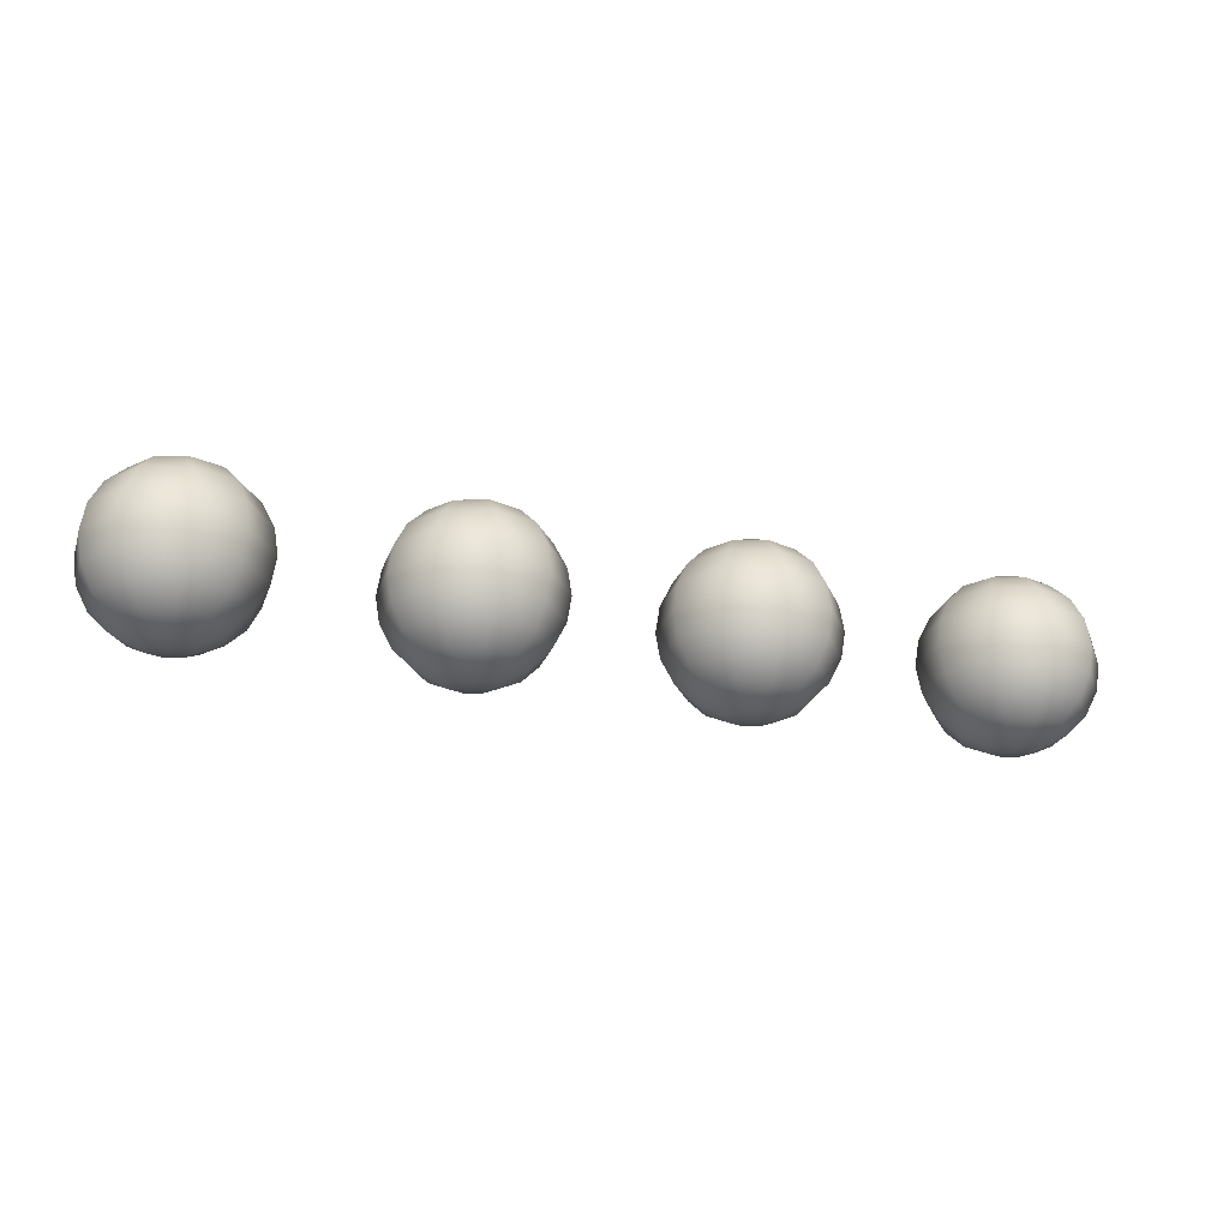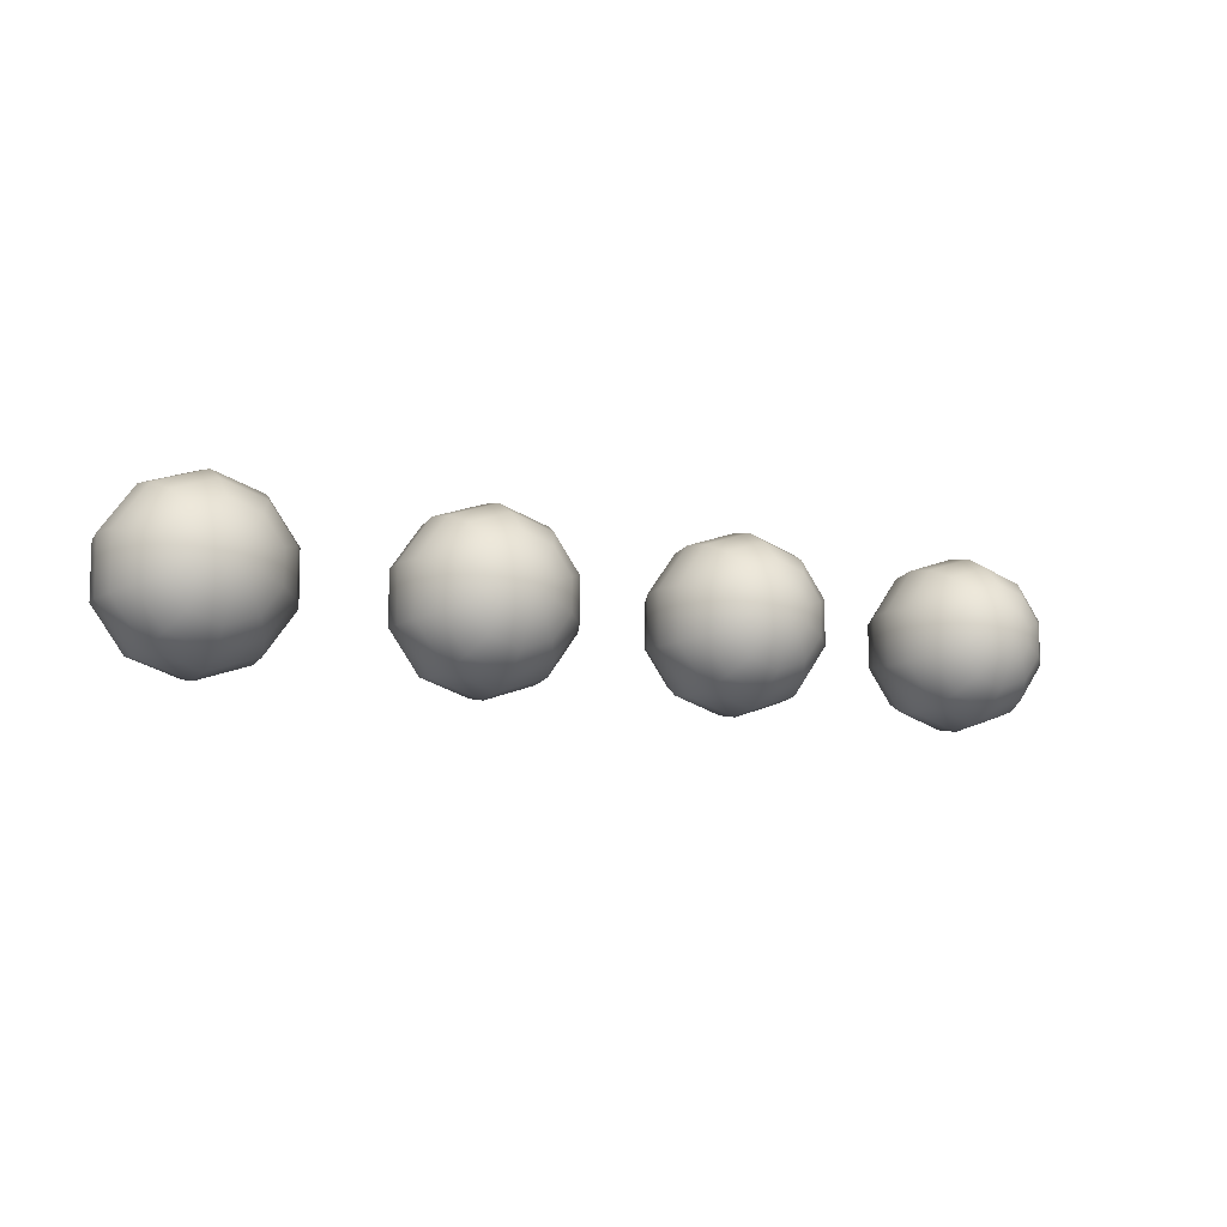
<metadata>
{"format":"obj","ext":"obj","renderer":"f3d","projection":"perspective","resolution":1024,"background":"white","views":[{"elev":-25.0,"azim":162.7,"up":"+Y"},{"elev":-9.2,"azim":-30.1,"up":"+Z"}]}
</metadata>
<code>
o Sphere
v -1.318 0.9511 -0.25
v -1.155 0.809 -0.4755
v -1.024 0.5878 -0.6545
v -0.941 0.309 -0.7694
v -0.9122 0 -0.809
v -0.941 -0.309 -0.7694
v -1.024 -0.5878 -0.6545
v -1.155 -0.809 -0.4755
v -1.318 -0.9511 -0.25
v -1.206 0.9511 -0.09549
v -0.941 0.809 -0.1816
v -0.7306 0.5878 -0.25
v -0.5955 0.309 -0.2939
v -0.5489 0 -0.309
v -0.5955 -0.309 -0.2939
v -0.7306 -0.5878 -0.25
v -0.941 -0.809 -0.1816
v -1.206 -0.9511 -0.09549
v -1.206 0.9511 0.09549
v -0.941 0.809 0.1816
v -0.7306 0.5878 0.25
v -0.5955 0.309 0.2939
v -0.5489 0 0.309
v -0.5955 -0.309 0.2939
v -0.7306 -0.5878 0.25
v -0.941 -0.809 0.1816
v -1.206 -0.9511 0.09549
v -1.318 0.9511 0.25
v -1.155 0.809 0.4755
v -1.024 0.5878 0.6545
v -0.941 0.309 0.7694
v -0.9122 0 0.809
v -0.941 -0.309 0.7694
v -1.024 -0.5878 0.6545
v -1.155 -0.809 0.4755
v -1.318 -0.9511 0.25
v -1.5 0.9511 0.309
v -1.5 0.809 0.5878
v -1.5 0.5878 0.809
v -1.5 0.309 0.9511
v -1.5 0 1
v -1.5 -0.309 0.9511
v -1.5 -0.5878 0.809
v -1.5 -0.809 0.5878
v -1.5 -0.9511 0.309
v -1.5 1 0
v -1.682 0.9511 0.25
v -1.845 0.809 0.4755
v -1.976 0.5878 0.6545
v -2.059 0.309 0.7694
v -2.088 0 0.809
v -2.059 -0.309 0.7694
v -1.976 -0.5878 0.6545
v -1.845 -0.809 0.4755
v -1.682 -0.9511 0.25
v -1.794 0.9511 0.09549
v -2.059 0.809 0.1816
v -2.269 0.5878 0.25
v -2.405 0.309 0.2939
v -2.451 0 0.309
v -2.405 -0.309 0.2939
v -2.269 -0.5878 0.25
v -2.059 -0.809 0.1816
v -1.794 -0.9511 0.09549
v -1.5 -1 0
v -1.794 0.9511 -0.09549
v -2.059 0.809 -0.1816
v -2.269 0.5878 -0.25
v -2.405 0.309 -0.2939
v -2.451 0 -0.309
v -2.405 -0.309 -0.2939
v -2.269 -0.5878 -0.25
v -2.059 -0.809 -0.1816
v -1.794 -0.9511 -0.09549
v -1.682 0.9511 -0.25
v -1.845 0.809 -0.4755
v -1.976 0.5878 -0.6545
v -2.059 0.309 -0.7694
v -2.088 0 -0.809
v -2.059 -0.309 -0.7694
v -1.976 -0.5878 -0.6545
v -1.845 -0.809 -0.4755
v -1.682 -0.9511 -0.25
v -1.5 0.9511 -0.309
v -1.5 0.809 -0.5878
v -1.5 0.5878 -0.809
v -1.5 0.309 -0.9511
v -1.5 0 -1
v -1.5 -0.309 -0.9511
v -1.5 -0.5878 -0.809
v -1.5 -0.809 -0.5878
v -1.5 -0.9511 -0.309
f 65 92 9
f 89 7 90
f 87 3 4
f 84 46 1
f 90 8 91
f 87 5 88
f 84 2 85
f 92 8 9
f 89 5 6
f 86 2 3
f 6 16 7
f 4 12 13
f 1 46 10
f 7 17 8
f 5 13 14
f 1 11 2
f 8 18 9
f 5 15 6
f 2 12 3
f 65 9 18
f 11 21 12
f 65 18 27
f 16 24 25
f 12 22 13
f 10 46 19
f 16 26 17
f 13 23 14
f 10 20 11
f 18 26 27
f 14 24 15
f 26 36 27
f 24 32 33
f 21 29 30
f 65 27 36
f 24 34 25
f 21 31 22
f 19 46 28
f 25 35 26
f 23 31 32
f 20 28 29
f 31 41 32
f 28 38 29
f 35 45 36
f 32 42 33
f 29 39 30
f 65 36 45
f 33 43 34
f 30 40 31
f 28 46 37
f 34 44 35
f 37 46 47
f 43 54 44
f 40 51 41
f 37 48 38
f 44 55 45
f 41 52 42
f 38 49 39
f 65 45 55
f 42 53 43
f 39 50 40
f 49 59 50
f 47 46 56
f 53 63 54
f 50 60 51
f 48 56 57
f 55 63 64
f 52 60 61
f 48 58 49
f 65 55 64
f 52 62 53
f 65 64 74
f 62 71 72
f 58 69 59
f 56 46 66
f 62 73 63
f 60 69 70
f 56 67 57
f 64 73 74
f 60 71 61
f 58 67 68
f 71 79 80
f 68 76 77
f 65 74 83
f 71 81 72
f 69 77 78
f 66 46 75
f 72 82 73
f 69 79 70
f 66 76 67
f 74 82 83
f 75 85 76
f 82 92 83
f 79 89 80
f 77 85 86
f 65 83 92
f 80 90 81
f 77 87 78
f 75 46 84
f 81 91 82
f 78 88 79
f 89 6 7
f 87 86 3
f 90 7 8
f 87 4 5
f 84 1 2
f 92 91 8
f 89 88 5
f 86 85 2
f 6 15 16
f 4 3 12
f 7 16 17
f 5 4 13
f 1 10 11
f 8 17 18
f 5 14 15
f 2 11 12
f 11 20 21
f 16 15 24
f 12 21 22
f 16 25 26
f 13 22 23
f 10 19 20
f 18 17 26
f 14 23 24
f 26 35 36
f 24 23 32
f 21 20 29
f 24 33 34
f 21 30 31
f 25 34 35
f 23 22 31
f 20 19 28
f 31 40 41
f 28 37 38
f 35 44 45
f 32 41 42
f 29 38 39
f 33 42 43
f 30 39 40
f 34 43 44
f 43 53 54
f 40 50 51
f 37 47 48
f 44 54 55
f 41 51 52
f 38 48 49
f 42 52 53
f 39 49 50
f 49 58 59
f 53 62 63
f 50 59 60
f 48 47 56
f 55 54 63
f 52 51 60
f 48 57 58
f 52 61 62
f 62 61 71
f 58 68 69
f 62 72 73
f 60 59 69
f 56 66 67
f 64 63 73
f 60 70 71
f 58 57 67
f 71 70 79
f 68 67 76
f 71 80 81
f 69 68 77
f 72 81 82
f 69 78 79
f 66 75 76
f 74 73 82
f 75 84 85
f 82 91 92
f 79 88 89
f 77 76 85
f 80 89 90
f 77 86 87
f 81 90 91
f 78 87 88
o Sphere.001
v -4.318 0.9511 -0.25
v -4.155 0.809 -0.4755
v -4.024 0.5878 -0.6545
v -3.941 0.309 -0.7694
v -3.912 0 -0.809
v -3.941 -0.309 -0.7694
v -4.024 -0.5878 -0.6545
v -4.155 -0.809 -0.4755
v -4.318 -0.9511 -0.25
v -4.206 0.9511 -0.09549
v -3.941 0.809 -0.1816
v -3.731 0.5878 -0.25
v -3.595 0.309 -0.2939
v -3.549 0 -0.309
v -3.595 -0.309 -0.2939
v -3.731 -0.5878 -0.25
v -3.941 -0.809 -0.1816
v -4.206 -0.9511 -0.09549
v -4.206 0.9511 0.09549
v -3.941 0.809 0.1816
v -3.731 0.5878 0.25
v -3.595 0.309 0.2939
v -3.549 0 0.309
v -3.595 -0.309 0.2939
v -3.731 -0.5878 0.25
v -3.941 -0.809 0.1816
v -4.206 -0.9511 0.09549
v -4.318 0.9511 0.25
v -4.155 0.809 0.4755
v -4.024 0.5878 0.6545
v -3.941 0.309 0.7694
v -3.912 0 0.809
v -3.941 -0.309 0.7694
v -4.024 -0.5878 0.6545
v -4.155 -0.809 0.4755
v -4.318 -0.9511 0.25
v -4.5 0.9511 0.309
v -4.5 0.809 0.5878
v -4.5 0.5878 0.809
v -4.5 0.309 0.9511
v -4.5 0 1
v -4.5 -0.309 0.9511
v -4.5 -0.5878 0.809
v -4.5 -0.809 0.5878
v -4.5 -0.9511 0.309
v -4.5 1 0
v -4.682 0.9511 0.25
v -4.845 0.809 0.4755
v -4.976 0.5878 0.6545
v -5.059 0.309 0.7694
v -5.088 0 0.809
v -5.059 -0.309 0.7694
v -4.976 -0.5878 0.6545
v -4.845 -0.809 0.4755
v -4.682 -0.9511 0.25
v -4.794 0.9511 0.09549
v -5.059 0.809 0.1816
v -5.269 0.5878 0.25
v -5.405 0.309 0.2939
v -5.451 0 0.309
v -5.405 -0.309 0.2939
v -5.269 -0.5878 0.25
v -5.059 -0.809 0.1816
v -4.794 -0.9511 0.09549
v -4.5 -1 0
v -4.794 0.9511 -0.09549
v -5.059 0.809 -0.1816
v -5.269 0.5878 -0.25
v -5.405 0.309 -0.2939
v -5.451 0 -0.309
v -5.405 -0.309 -0.2939
v -5.269 -0.5878 -0.25
v -5.059 -0.809 -0.1816
v -4.794 -0.9511 -0.09549
v -4.682 0.9511 -0.25
v -4.845 0.809 -0.4755
v -4.976 0.5878 -0.6545
v -5.059 0.309 -0.7694
v -5.088 0 -0.809
v -5.059 -0.309 -0.7694
v -4.976 -0.5878 -0.6545
v -4.845 -0.809 -0.4755
v -4.682 -0.9511 -0.25
v -4.5 0.9511 -0.309
v -4.5 0.809 -0.5878
v -4.5 0.5878 -0.809
v -4.5 0.309 -0.9511
v -4.5 0 -1
v -4.5 -0.309 -0.9511
v -4.5 -0.5878 -0.809
v -4.5 -0.809 -0.5878
v -4.5 -0.9511 -0.309
f 157 184 101
f 181 99 182
f 179 95 96
f 176 138 93
f 182 100 183
f 179 97 180
f 176 94 177
f 184 100 101
f 181 97 98
f 178 94 95
f 98 108 99
f 96 104 105
f 93 138 102
f 99 109 100
f 97 105 106
f 93 103 94
f 100 110 101
f 97 107 98
f 94 104 95
f 157 101 110
f 103 113 104
f 157 110 119
f 108 116 117
f 104 114 105
f 102 138 111
f 108 118 109
f 105 115 106
f 102 112 103
f 110 118 119
f 106 116 107
f 118 128 119
f 116 124 125
f 113 121 122
f 157 119 128
f 116 126 117
f 113 123 114
f 111 138 120
f 117 127 118
f 115 123 124
f 112 120 121
f 123 133 124
f 120 130 121
f 127 137 128
f 124 134 125
f 121 131 122
f 157 128 137
f 125 135 126
f 122 132 123
f 120 138 129
f 126 136 127
f 129 138 139
f 135 146 136
f 132 143 133
f 129 140 130
f 136 147 137
f 133 144 134
f 130 141 131
f 157 137 147
f 134 145 135
f 131 142 132
f 141 151 142
f 139 138 148
f 145 155 146
f 142 152 143
f 140 148 149
f 147 155 156
f 144 152 153
f 140 150 141
f 157 147 156
f 144 154 145
f 157 156 166
f 154 163 164
f 150 161 151
f 148 138 158
f 154 165 155
f 152 161 162
f 148 159 149
f 156 165 166
f 152 163 153
f 150 159 160
f 163 171 172
f 160 168 169
f 157 166 175
f 163 173 164
f 161 169 170
f 158 138 167
f 164 174 165
f 161 171 162
f 158 168 159
f 166 174 175
f 167 177 168
f 174 184 175
f 171 181 172
f 169 177 178
f 157 175 184
f 172 182 173
f 169 179 170
f 167 138 176
f 173 183 174
f 170 180 171
f 181 98 99
f 179 178 95
f 182 99 100
f 179 96 97
f 176 93 94
f 184 183 100
f 181 180 97
f 178 177 94
f 98 107 108
f 96 95 104
f 99 108 109
f 97 96 105
f 93 102 103
f 100 109 110
f 97 106 107
f 94 103 104
f 103 112 113
f 108 107 116
f 104 113 114
f 108 117 118
f 105 114 115
f 102 111 112
f 110 109 118
f 106 115 116
f 118 127 128
f 116 115 124
f 113 112 121
f 116 125 126
f 113 122 123
f 117 126 127
f 115 114 123
f 112 111 120
f 123 132 133
f 120 129 130
f 127 136 137
f 124 133 134
f 121 130 131
f 125 134 135
f 122 131 132
f 126 135 136
f 135 145 146
f 132 142 143
f 129 139 140
f 136 146 147
f 133 143 144
f 130 140 141
f 134 144 145
f 131 141 142
f 141 150 151
f 145 154 155
f 142 151 152
f 140 139 148
f 147 146 155
f 144 143 152
f 140 149 150
f 144 153 154
f 154 153 163
f 150 160 161
f 154 164 165
f 152 151 161
f 148 158 159
f 156 155 165
f 152 162 163
f 150 149 159
f 163 162 171
f 160 159 168
f 163 172 173
f 161 160 169
f 164 173 174
f 161 170 171
f 158 167 168
f 166 165 174
f 167 176 177
f 174 183 184
f 171 180 181
f 169 168 177
f 172 181 182
f 169 178 179
f 173 182 183
f 170 179 180
o Sphere.002
v 1.682 0.9511 -0.25
v 1.845 0.809 -0.4755
v 1.976 0.5878 -0.6545
v 2.059 0.309 -0.7694
v 2.088 0 -0.809
v 2.059 -0.309 -0.7694
v 1.976 -0.5878 -0.6545
v 1.845 -0.809 -0.4755
v 1.682 -0.9511 -0.25
v 1.794 0.9511 -0.09549
v 2.059 0.809 -0.1816
v 2.269 0.5878 -0.25
v 2.405 0.309 -0.2939
v 2.451 0 -0.309
v 2.405 -0.309 -0.2939
v 2.269 -0.5878 -0.25
v 2.059 -0.809 -0.1816
v 1.794 -0.9511 -0.09549
v 1.794 0.9511 0.09549
v 2.059 0.809 0.1816
v 2.269 0.5878 0.25
v 2.405 0.309 0.2939
v 2.451 0 0.309
v 2.405 -0.309 0.2939
v 2.269 -0.5878 0.25
v 2.059 -0.809 0.1816
v 1.794 -0.9511 0.09549
v 1.682 0.9511 0.25
v 1.845 0.809 0.4755
v 1.976 0.5878 0.6545
v 2.059 0.309 0.7694
v 2.088 0 0.809
v 2.059 -0.309 0.7694
v 1.976 -0.5878 0.6545
v 1.845 -0.809 0.4755
v 1.682 -0.9511 0.25
v 1.5 0.9511 0.309
v 1.5 0.809 0.5878
v 1.5 0.5878 0.809
v 1.5 0.309 0.9511
v 1.5 0 1
v 1.5 -0.309 0.9511
v 1.5 -0.5878 0.809
v 1.5 -0.809 0.5878
v 1.5 -0.9511 0.309
v 1.5 1 0
v 1.318 0.9511 0.25
v 1.155 0.809 0.4755
v 1.024 0.5878 0.6545
v 0.941 0.309 0.7694
v 0.9122 0 0.809
v 0.941 -0.309 0.7694
v 1.024 -0.5878 0.6545
v 1.155 -0.809 0.4755
v 1.318 -0.9511 0.25
v 1.206 0.9511 0.09549
v 0.941 0.809 0.1816
v 0.7306 0.5878 0.25
v 0.5955 0.309 0.2939
v 0.5489 0 0.309
v 0.5955 -0.309 0.2939
v 0.7306 -0.5878 0.25
v 0.941 -0.809 0.1816
v 1.206 -0.9511 0.09549
v 1.5 -1 0
v 1.206 0.9511 -0.09549
v 0.941 0.809 -0.1816
v 0.7306 0.5878 -0.25
v 0.5955 0.309 -0.2939
v 0.5489 0 -0.309
v 0.5955 -0.309 -0.2939
v 0.7306 -0.5878 -0.25
v 0.941 -0.809 -0.1816
v 1.206 -0.9511 -0.09549
v 1.318 0.9511 -0.25
v 1.155 0.809 -0.4755
v 1.024 0.5878 -0.6545
v 0.941 0.309 -0.7694
v 0.9122 0 -0.809
v 0.941 -0.309 -0.7694
v 1.024 -0.5878 -0.6545
v 1.155 -0.809 -0.4755
v 1.318 -0.9511 -0.25
v 1.5 0.9511 -0.309
v 1.5 0.809 -0.5878
v 1.5 0.5878 -0.809
v 1.5 0.309 -0.9511
v 1.5 0 -1
v 1.5 -0.309 -0.9511
v 1.5 -0.5878 -0.809
v 1.5 -0.809 -0.5878
v 1.5 -0.9511 -0.309
f 249 276 193
f 273 191 274
f 271 187 188
f 268 230 185
f 274 192 275
f 271 189 272
f 268 186 269
f 276 192 193
f 273 189 190
f 270 186 187
f 190 200 191
f 188 196 197
f 185 230 194
f 191 201 192
f 189 197 198
f 185 195 186
f 192 202 193
f 189 199 190
f 186 196 187
f 249 193 202
f 195 205 196
f 249 202 211
f 200 208 209
f 196 206 197
f 194 230 203
f 200 210 201
f 197 207 198
f 194 204 195
f 202 210 211
f 198 208 199
f 210 220 211
f 208 216 217
f 205 213 214
f 249 211 220
f 208 218 209
f 205 215 206
f 203 230 212
f 209 219 210
f 207 215 216
f 204 212 213
f 215 225 216
f 212 222 213
f 219 229 220
f 216 226 217
f 213 223 214
f 249 220 229
f 217 227 218
f 214 224 215
f 212 230 221
f 218 228 219
f 221 230 231
f 227 238 228
f 224 235 225
f 221 232 222
f 228 239 229
f 225 236 226
f 222 233 223
f 249 229 239
f 226 237 227
f 223 234 224
f 233 243 234
f 231 230 240
f 237 247 238
f 234 244 235
f 232 240 241
f 239 247 248
f 236 244 245
f 232 242 233
f 249 239 248
f 236 246 237
f 249 248 258
f 246 255 256
f 242 253 243
f 240 230 250
f 246 257 247
f 244 253 254
f 240 251 241
f 248 257 258
f 244 255 245
f 242 251 252
f 255 263 264
f 252 260 261
f 249 258 267
f 255 265 256
f 253 261 262
f 250 230 259
f 256 266 257
f 253 263 254
f 250 260 251
f 258 266 267
f 259 269 260
f 266 276 267
f 263 273 264
f 261 269 270
f 249 267 276
f 264 274 265
f 261 271 262
f 259 230 268
f 265 275 266
f 262 272 263
f 273 190 191
f 271 270 187
f 274 191 192
f 271 188 189
f 268 185 186
f 276 275 192
f 273 272 189
f 270 269 186
f 190 199 200
f 188 187 196
f 191 200 201
f 189 188 197
f 185 194 195
f 192 201 202
f 189 198 199
f 186 195 196
f 195 204 205
f 200 199 208
f 196 205 206
f 200 209 210
f 197 206 207
f 194 203 204
f 202 201 210
f 198 207 208
f 210 219 220
f 208 207 216
f 205 204 213
f 208 217 218
f 205 214 215
f 209 218 219
f 207 206 215
f 204 203 212
f 215 224 225
f 212 221 222
f 219 228 229
f 216 225 226
f 213 222 223
f 217 226 227
f 214 223 224
f 218 227 228
f 227 237 238
f 224 234 235
f 221 231 232
f 228 238 239
f 225 235 236
f 222 232 233
f 226 236 237
f 223 233 234
f 233 242 243
f 237 246 247
f 234 243 244
f 232 231 240
f 239 238 247
f 236 235 244
f 232 241 242
f 236 245 246
f 246 245 255
f 242 252 253
f 246 256 257
f 244 243 253
f 240 250 251
f 248 247 257
f 244 254 255
f 242 241 251
f 255 254 263
f 252 251 260
f 255 264 265
f 253 252 261
f 256 265 266
f 253 262 263
f 250 259 260
f 258 257 266
f 259 268 269
f 266 275 276
f 263 272 273
f 261 260 269
f 264 273 274
f 261 270 271
f 265 274 275
f 262 271 272
o Sphere.003
v 4.682 0.9511 -0.25
v 4.845 0.809 -0.4755
v 4.976 0.5878 -0.6545
v 5.059 0.309 -0.7694
v 5.088 0 -0.809
v 5.059 -0.309 -0.7694
v 4.976 -0.5878 -0.6545
v 4.845 -0.809 -0.4755
v 4.682 -0.9511 -0.25
v 4.794 0.9511 -0.09549
v 5.059 0.809 -0.1816
v 5.269 0.5878 -0.25
v 5.405 0.309 -0.2939
v 5.451 0 -0.309
v 5.405 -0.309 -0.2939
v 5.269 -0.5878 -0.25
v 5.059 -0.809 -0.1816
v 4.794 -0.9511 -0.09549
v 4.794 0.9511 0.09549
v 5.059 0.809 0.1816
v 5.269 0.5878 0.25
v 5.405 0.309 0.2939
v 5.451 0 0.309
v 5.405 -0.309 0.2939
v 5.269 -0.5878 0.25
v 5.059 -0.809 0.1816
v 4.794 -0.9511 0.09549
v 4.682 0.9511 0.25
v 4.845 0.809 0.4755
v 4.976 0.5878 0.6545
v 5.059 0.309 0.7694
v 5.088 0 0.809
v 5.059 -0.309 0.7694
v 4.976 -0.5878 0.6545
v 4.845 -0.809 0.4755
v 4.682 -0.9511 0.25
v 4.5 0.9511 0.309
v 4.5 0.809 0.5878
v 4.5 0.5878 0.809
v 4.5 0.309 0.9511
v 4.5 0 1
v 4.5 -0.309 0.9511
v 4.5 -0.5878 0.809
v 4.5 -0.809 0.5878
v 4.5 -0.9511 0.309
v 4.5 1 0
v 4.318 0.9511 0.25
v 4.155 0.809 0.4755
v 4.024 0.5878 0.6545
v 3.941 0.309 0.7694
v 3.912 0 0.809
v 3.941 -0.309 0.7694
v 4.024 -0.5878 0.6545
v 4.155 -0.809 0.4755
v 4.318 -0.9511 0.25
v 4.206 0.9511 0.09549
v 3.941 0.809 0.1816
v 3.731 0.5878 0.25
v 3.595 0.309 0.2939
v 3.549 0 0.309
v 3.595 -0.309 0.2939
v 3.731 -0.5878 0.25
v 3.941 -0.809 0.1816
v 4.206 -0.9511 0.09549
v 4.5 -1 0
v 4.206 0.9511 -0.09549
v 3.941 0.809 -0.1816
v 3.731 0.5878 -0.25
v 3.595 0.309 -0.2939
v 3.549 0 -0.309
v 3.595 -0.309 -0.2939
v 3.731 -0.5878 -0.25
v 3.941 -0.809 -0.1816
v 4.206 -0.9511 -0.09549
v 4.318 0.9511 -0.25
v 4.155 0.809 -0.4755
v 4.024 0.5878 -0.6545
v 3.941 0.309 -0.7694
v 3.912 0 -0.809
v 3.941 -0.309 -0.7694
v 4.024 -0.5878 -0.6545
v 4.155 -0.809 -0.4755
v 4.318 -0.9511 -0.25
v 4.5 0.9511 -0.309
v 4.5 0.809 -0.5878
v 4.5 0.5878 -0.809
v 4.5 0.309 -0.9511
v 4.5 0 -1
v 4.5 -0.309 -0.9511
v 4.5 -0.5878 -0.809
v 4.5 -0.809 -0.5878
v 4.5 -0.9511 -0.309
f 341 368 285
f 365 283 366
f 363 279 280
f 360 322 277
f 366 284 367
f 363 281 364
f 360 278 361
f 368 284 285
f 365 281 282
f 362 278 279
f 282 292 283
f 280 288 289
f 277 322 286
f 283 293 284
f 281 289 290
f 277 287 278
f 284 294 285
f 281 291 282
f 278 288 279
f 341 285 294
f 287 297 288
f 341 294 303
f 292 300 301
f 288 298 289
f 286 322 295
f 292 302 293
f 289 299 290
f 286 296 287
f 294 302 303
f 290 300 291
f 302 312 303
f 300 308 309
f 297 305 306
f 341 303 312
f 300 310 301
f 297 307 298
f 295 322 304
f 301 311 302
f 299 307 308
f 296 304 305
f 307 317 308
f 304 314 305
f 311 321 312
f 308 318 309
f 305 315 306
f 341 312 321
f 309 319 310
f 306 316 307
f 304 322 313
f 310 320 311
f 313 322 323
f 319 330 320
f 316 327 317
f 313 324 314
f 320 331 321
f 317 328 318
f 314 325 315
f 341 321 331
f 318 329 319
f 315 326 316
f 325 335 326
f 323 322 332
f 329 339 330
f 326 336 327
f 324 332 333
f 331 339 340
f 328 336 337
f 324 334 325
f 341 331 340
f 328 338 329
f 341 340 350
f 338 347 348
f 334 345 335
f 332 322 342
f 338 349 339
f 336 345 346
f 332 343 333
f 340 349 350
f 336 347 337
f 334 343 344
f 347 355 356
f 344 352 353
f 341 350 359
f 347 357 348
f 345 353 354
f 342 322 351
f 348 358 349
f 345 355 346
f 342 352 343
f 350 358 359
f 351 361 352
f 358 368 359
f 355 365 356
f 353 361 362
f 341 359 368
f 356 366 357
f 353 363 354
f 351 322 360
f 357 367 358
f 354 364 355
f 365 282 283
f 363 362 279
f 366 283 284
f 363 280 281
f 360 277 278
f 368 367 284
f 365 364 281
f 362 361 278
f 282 291 292
f 280 279 288
f 283 292 293
f 281 280 289
f 277 286 287
f 284 293 294
f 281 290 291
f 278 287 288
f 287 296 297
f 292 291 300
f 288 297 298
f 292 301 302
f 289 298 299
f 286 295 296
f 294 293 302
f 290 299 300
f 302 311 312
f 300 299 308
f 297 296 305
f 300 309 310
f 297 306 307
f 301 310 311
f 299 298 307
f 296 295 304
f 307 316 317
f 304 313 314
f 311 320 321
f 308 317 318
f 305 314 315
f 309 318 319
f 306 315 316
f 310 319 320
f 319 329 330
f 316 326 327
f 313 323 324
f 320 330 331
f 317 327 328
f 314 324 325
f 318 328 329
f 315 325 326
f 325 334 335
f 329 338 339
f 326 335 336
f 324 323 332
f 331 330 339
f 328 327 336
f 324 333 334
f 328 337 338
f 338 337 347
f 334 344 345
f 338 348 349
f 336 335 345
f 332 342 343
f 340 339 349
f 336 346 347
f 334 333 343
f 347 346 355
f 344 343 352
f 347 356 357
f 345 344 353
f 348 357 358
f 345 354 355
f 342 351 352
f 350 349 358
f 351 360 361
f 358 367 368
f 355 364 365
f 353 352 361
f 356 365 366
f 353 362 363
f 357 366 367
f 354 363 364

</code>
